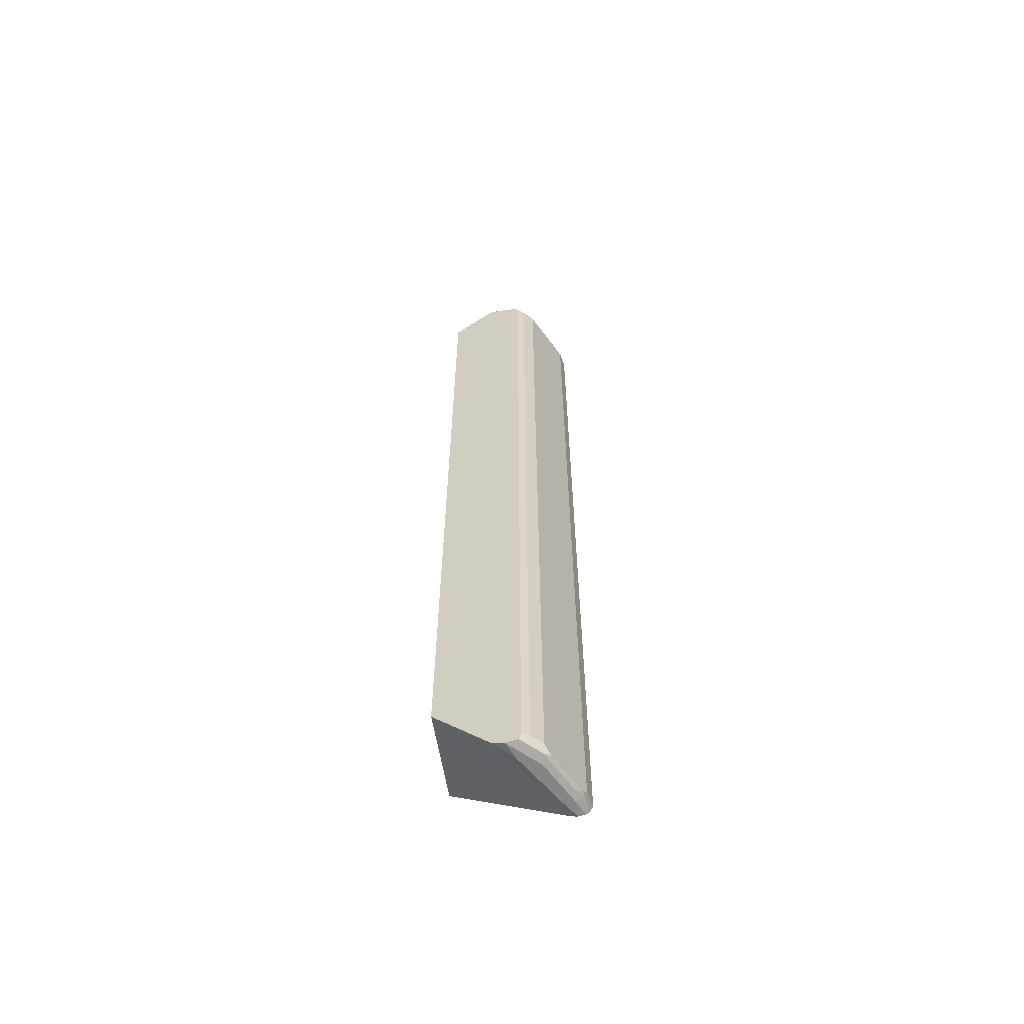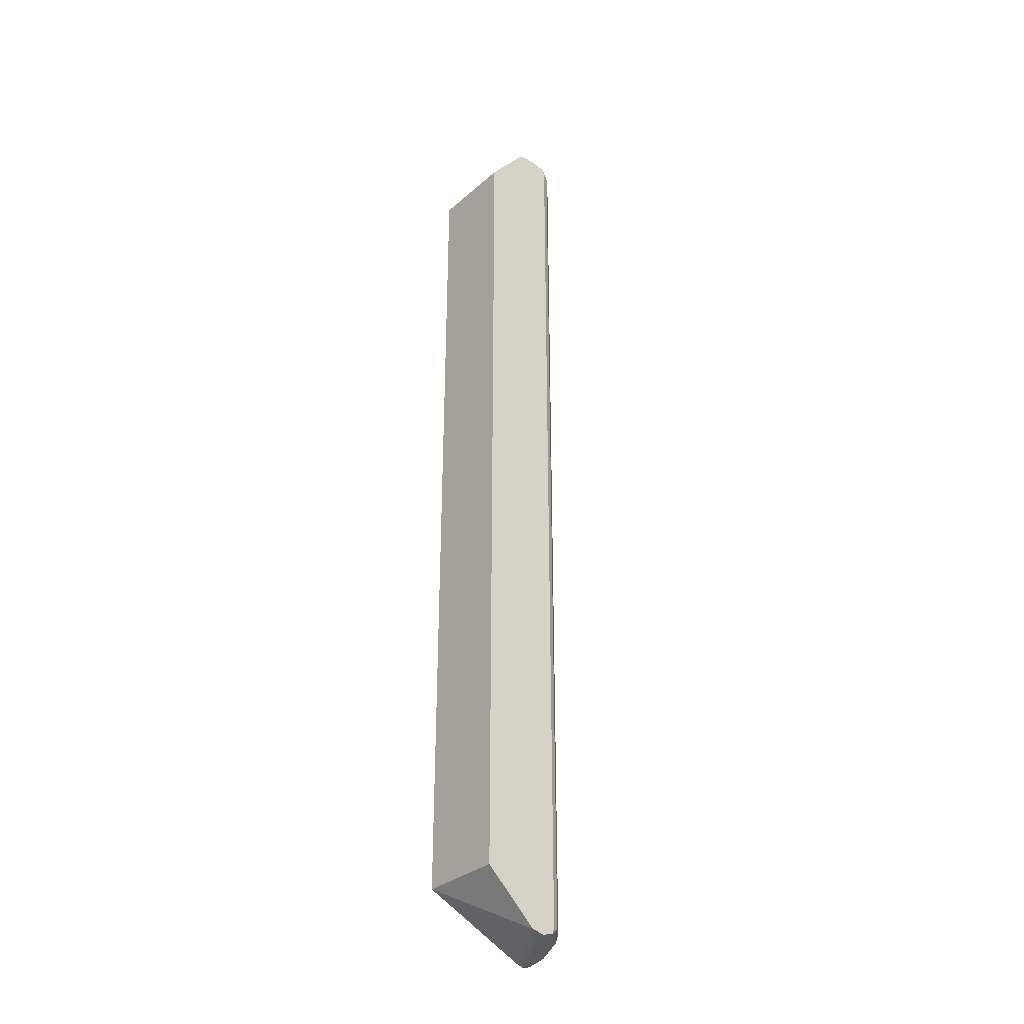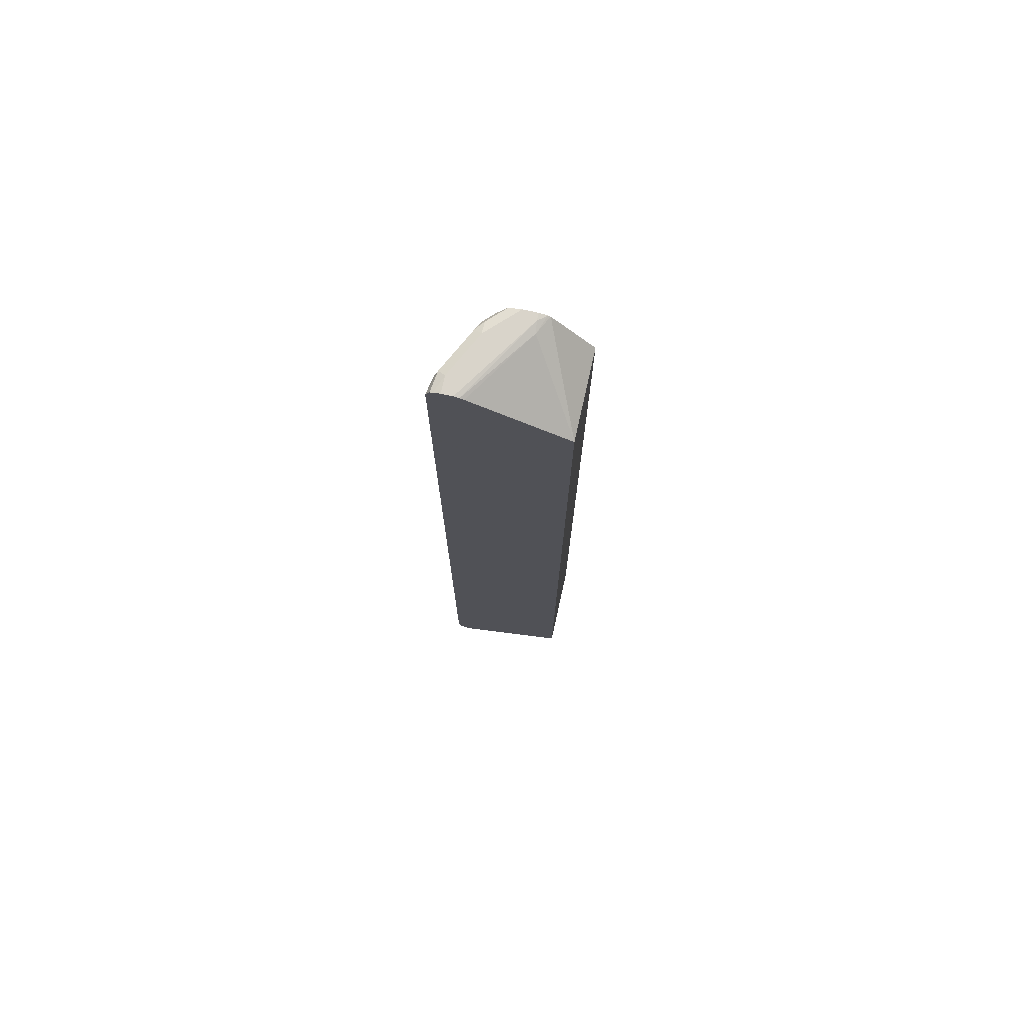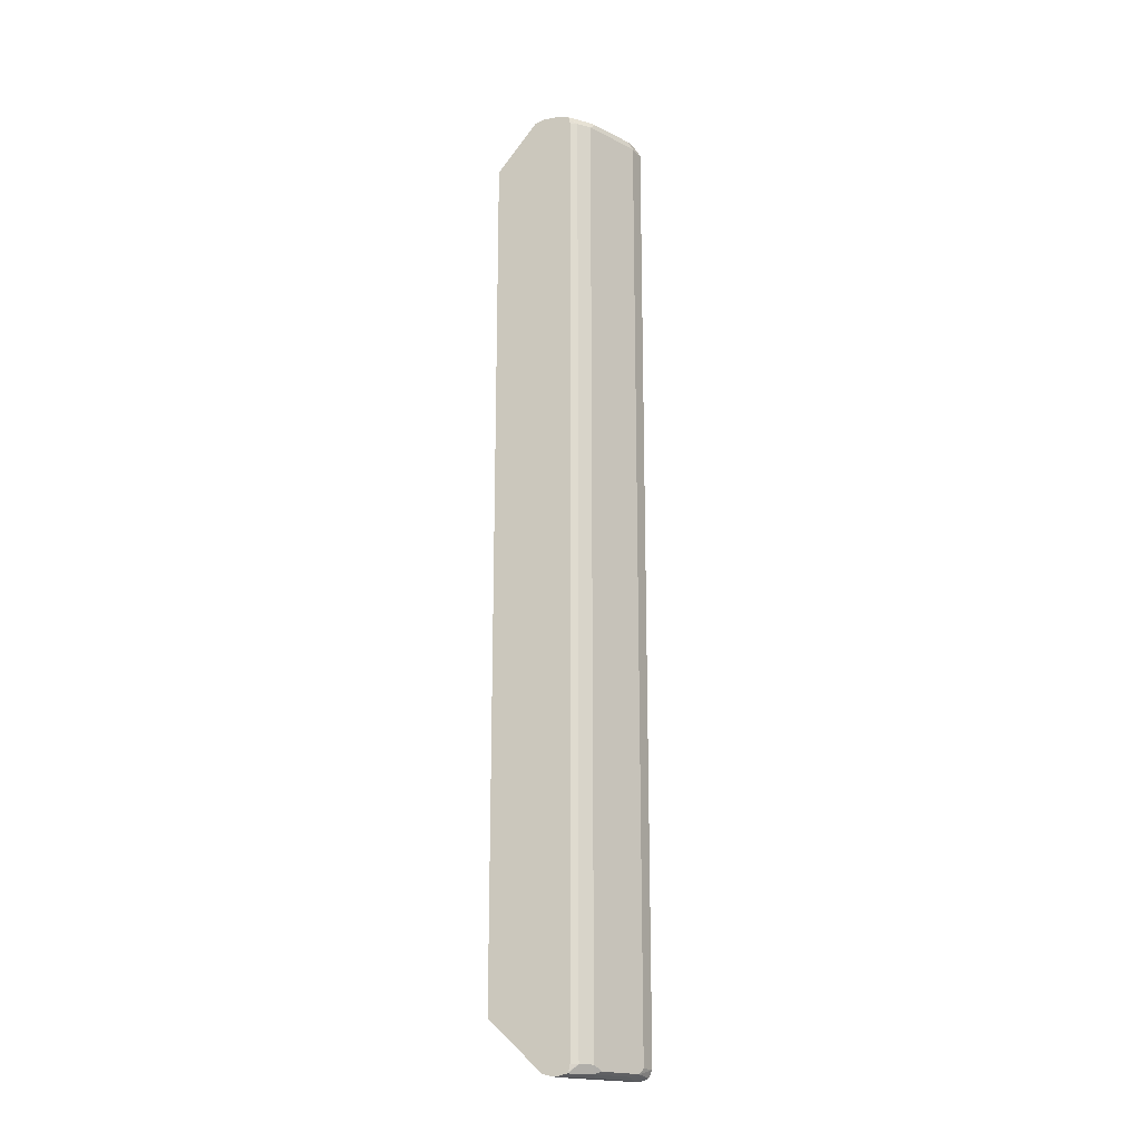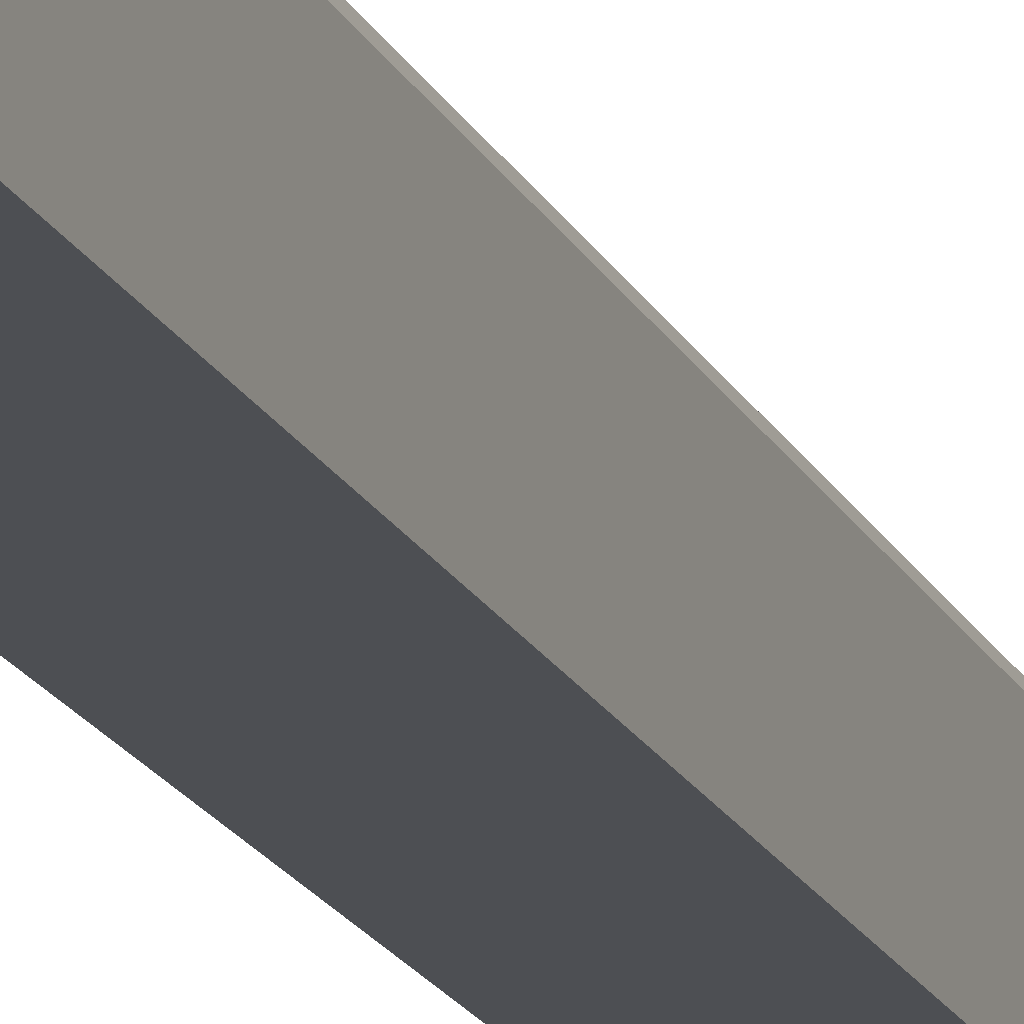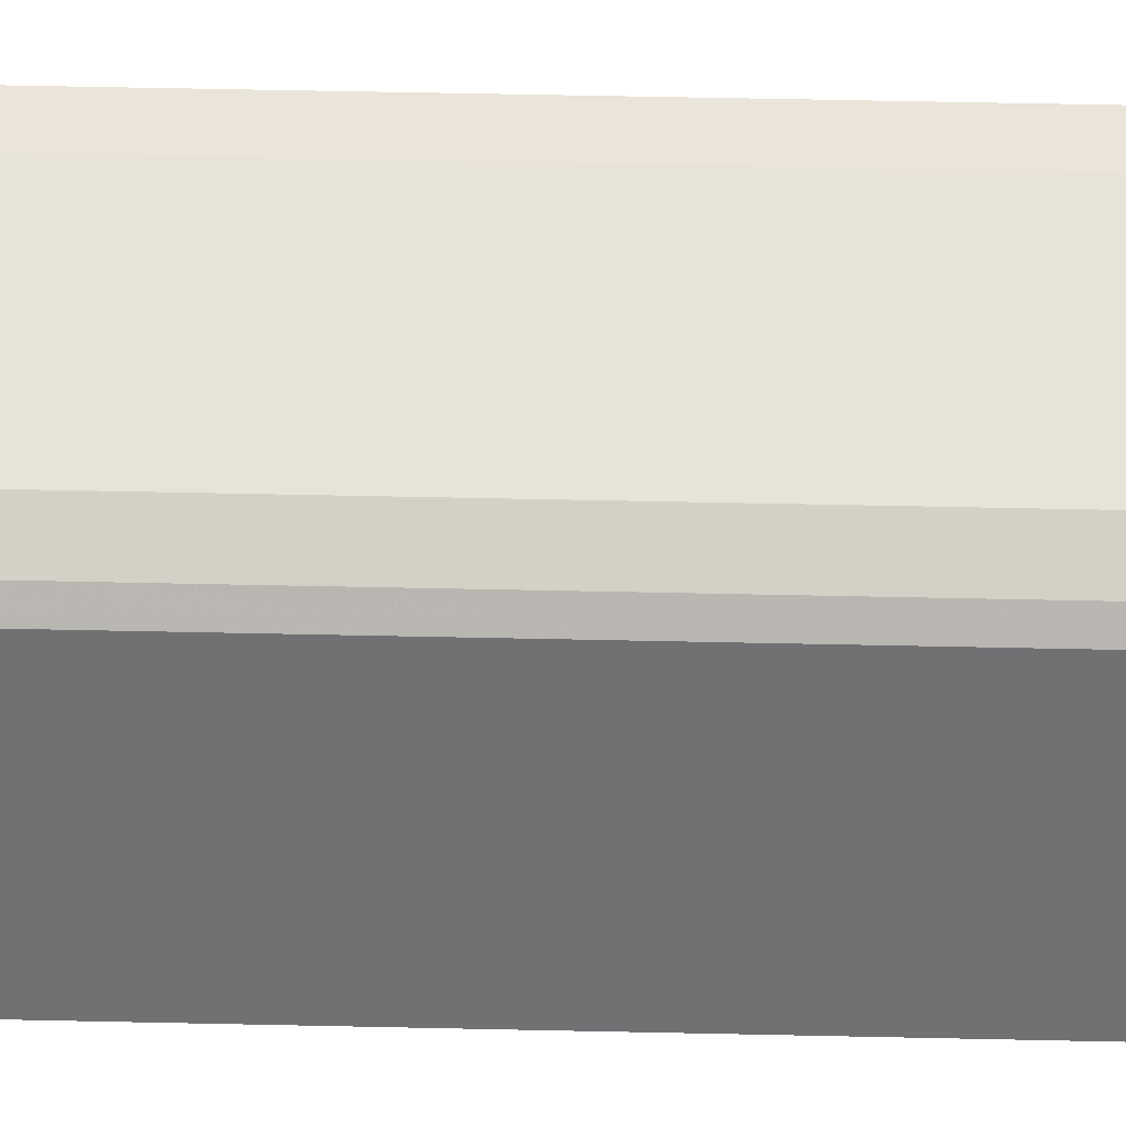
<metadata>
{"format":"obj","ext":"obj","renderer":"f3d","projection":"perspective","resolution":1024,"background":"white","views":[{"elev":-61.6,"azim":-80.5,"up":"+Y"},{"elev":-32.4,"azim":-130.0,"up":"+Y"},{"elev":74.8,"azim":102.6,"up":"+Y"},{"elev":-18.8,"azim":-70.3,"up":"+Y"},{"elev":-17.8,"azim":-161.3,"up":"+Z"},{"elev":34.6,"azim":-88.1,"up":"+Z"}]}
</metadata>
<code>
v -0.1994 0.7843 0.5278
v -0.1994 0.797 0.5214
v -0.2324 0.7959 0.5171
v -0.2266 0.7843 0.5229
v -0.1994 -0.7843 0.5278
v -0.1994 0.799 0.5167
v -0.2266 0.8019 0.5055
v -0.2673 0.7959 0.4997
v -0.2397 0.7931 0.5142
v -0.2499 0.7843 0.5113
v -0.2353 -0.7931 0.5186
v -0.2266 -0.7843 0.5229
v -0.1994 -0.7862 0.5269
v -0.1994 0.8019 0.5055
v -0.2615 0.8019 0.4881
v -0.3021 0.7959 0.4823
v -0.3094 0.7931 0.4794
v -0.2963 0.7843 0.4881
v -0.2702 -0.7931 0.5012
v -0.2499 -0.7843 0.5113
v -0.244 -0.7975 0.5077
v -0.2266 -0.7959 0.5171
v -0.1994 -0.7968 0.5216
v -0.1994 0.8019 0.4881
v -0.2963 0.8019 0.4706
v -0.3159 0.7975 0.4706
v -0.3196 0.7843 0.4765
v -0.2963 -0.7843 0.4881
v -0.3196 -0.7843 0.4765
v -0.305 -0.7931 0.4837
v -0.3138 -0.7975 0.4728
v -0.2615 -0.8019 0.4881
v -0.2266 -0.8019 0.5055
v -0.1994 -0.7993 0.5165
v -0.1994 0.7998 0.4795
v -0.3312 0.8019 0.4009
v -0.3312 0.8019 0.4358
v -0.3334 0.7975 0.4532
v -0.337 0.7843 0.459
v -0.337 -0.7843 0.459
v -0.3312 -0.7975 0.4554
v -0.2963 -0.8019 0.4706
v -0.1994 -0.8019 0.5055
v -0.3138 0.7975 0.3988
v -0.1994 0.7967 0.4729
v -0.3429 0.7989 0.3878
v -0.3429 0.8019 0.4009
v -0.3429 0.8019 0.4241
v -0.3429 0.7975 0.4437
v -0.3429 0.7937 0.4456
v -0.3429 0.7847 0.4473
v -0.3429 0.7843 0.4474
v -0.3429 -0.7843 0.4474
v -0.3429 -0.7945 0.4451
v -0.3429 -0.7975 0.4437
v -0.3312 -0.8019 0.4358
v -0.1994 -0.7997 0.4968
v -0.2266 -0.8019 0.4881
v -0.3429 0.797 0.384
v -0.1994 0.7146 0.3172
v -0.3429 -0.8019 0.4241
v -0.3138 -0.8019 0.4358
v -0.3429 -0.7975 0.4045
v -0.1994 -0.7968 0.4902
v -0.3429 0.7146 0.3172
v -0.1994 -0.7146 0.3172
v -0.3429 -0.7146 0.3172
f 32 58 43
f 32 43 33
f 35 44 36
f 35 45 44
f 36 44 46
f 36 46 47
f 38 49 39
f 37 49 38
f 32 62 58
f 39 49 50
f 39 50 51
f 39 51 52
f 37 48 49
f 32 61 62
f 32 42 56
f 39 52 53
f 31 42 32
f 31 56 42
f 31 41 56
f 29 31 30
f 29 41 31
f 29 40 41
f 27 40 29
f 27 39 40
f 26 39 27
f 26 38 39
f 25 38 26
f 25 37 38
f 24 35 36
f 32 56 61
f 39 53 40
f 40 55 41
f 40 54 55
f 23 33 34
f 63 67 66
f 63 66 64
f 61 63 62
f 60 67 65
f 60 66 67
f 59 60 65
f 57 63 64
f 57 62 63
f 57 58 62
f 46 48 47
f 46 49 48
f 46 50 49
f 46 51 50
f 46 52 51
f 46 53 52
f 46 54 53
f 46 55 54
f 46 61 55
f 46 63 61
f 46 67 63
f 46 65 67
f 46 59 65
f 44 60 59
f 44 45 60
f 44 59 46
f 43 58 57
f 41 61 56
f 41 55 61
f 40 53 54
f 22 33 23
f 33 43 34
f 21 32 33
f 6 14 7
f 5 11 13
f 5 12 11
f 4 11 12
f 4 10 11
f 4 9 10
f 3 9 4
f 3 8 9
f 3 15 8
f 3 7 15
f 2 7 3
f 2 6 7
f 1 6 2
f 1 14 6
f 1 24 14
f 1 35 24
f 1 45 35
f 1 60 45
f 1 66 60
f 1 64 66
f 1 57 64
f 1 43 57
f 1 34 43
f 1 23 34
f 1 13 23
f 1 12 5
f 1 4 12
f 1 3 4
f 1 2 3
f 7 14 24
f 7 24 36
f 1 5 13
f 7 47 48
f 7 36 47
f 21 31 32
f 19 31 21
f 19 29 30
f 19 28 29
f 18 28 19
f 18 29 28
f 18 27 29
f 17 26 27
f 17 27 18
f 16 26 17
f 16 25 26
f 15 25 16
f 11 23 13
f 11 22 23
f 19 30 31
f 11 19 21
f 11 21 22
f 7 37 25
f 8 16 9
f 8 15 16
f 9 16 17
f 9 17 18
f 7 25 15
f 10 18 19
f 11 20 19
f 9 18 10
f 10 20 11
f 7 48 37
f 10 19 20
f 21 33 22

</code>
